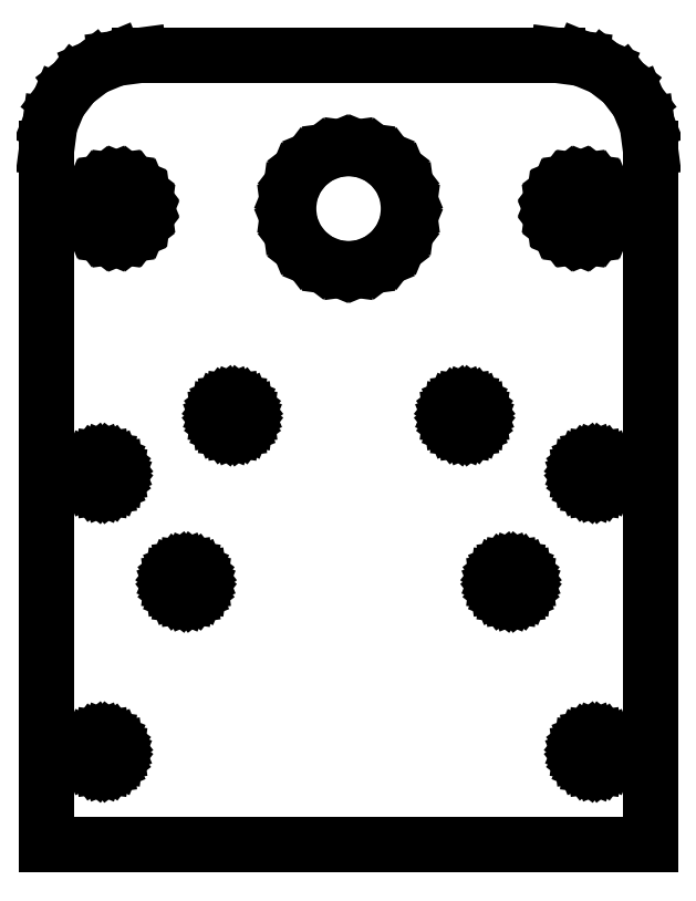
<metadata>
{"format":"dxf","ext":"dxf","renderer":"ezdxf+matplotlib","layout":"modelspace","background":"white","min_lineweight":24,"dpi":150}
</metadata>
<code>
0
SECTION
2
ENTITIES
0
LINE
8
0
10
-17.11
20
-12.75
30
0
11
-16.75
21
-12.9
31
0
0
LINE
8
0
10
-16.75
20
-12.9
30
0
11
-16.44
21
-13.14
31
0
0
LINE
8
0
10
-16.44
20
-13.14
30
0
11
-16.2
21
-13.45
31
0
0
LINE
8
0
10
-16.2
20
-13.45
30
0
11
-16.05
21
-13.81
31
0
0
LINE
8
0
10
13.95
20
3.312
30
0
11
14
21
3.7
31
0
0
LINE
8
0
10
13.8
20
2.95
30
0
11
13.95
21
3.312
31
0
0
LINE
8
0
10
13.56
20
2.639
30
0
11
13.8
21
2.95
31
0
0
LINE
8
0
10
13.25
20
2.401
30
0
11
13.56
21
2.639
31
0
0
LINE
8
0
10
-18.8
20
-13.45
30
0
11
-18.56
21
-13.14
31
0
0
LINE
8
0
10
-18.56
20
-13.14
30
0
11
-18.25
21
-12.9
31
0
0
LINE
8
0
10
11.2
20
4.45
30
0
11
11.05
21
4.088
31
0
0
LINE
8
0
10
25.78
20
23.1
30
0
11
26.5
21
23.4
31
0
0
LINE
8
0
10
25
20
23
30
0
11
25.78
21
23.1
31
0
0
LINE
8
0
10
24.22
20
23.1
30
0
11
25
21
23
31
0
0
LINE
8
0
10
23.5
20
23.4
30
0
11
24.22
21
23.1
31
0
0
LINE
8
0
10
22.88
20
23.88
30
0
11
23.5
21
23.4
31
0
0
LINE
8
0
10
22.4
20
24.5
30
0
11
22.88
21
23.88
31
0
0
LINE
8
0
10
22.1
20
25.22
30
0
11
22.4
21
24.5
31
0
0
LINE
8
0
10
22
20
26
30
0
11
22.1
21
25.22
31
0
0
LINE
8
0
10
-27.9
20
26.78
30
0
11
-27.6
21
27.5
31
0
0
LINE
8
0
10
-27.6
20
27.5
30
0
11
-27.12
21
28.12
31
0
0
LINE
8
0
10
-27.12
20
28.12
30
0
11
-26.5
21
28.6
31
0
0
LINE
8
0
10
-26.5
20
28.6
30
0
11
-25.78
21
28.9
31
0
0
LINE
8
0
10
-25.78
20
28.9
30
0
11
-25
21
29
31
0
0
LINE
8
0
10
-25
20
29
30
0
11
-24.22
21
28.9
31
0
0
LINE
8
0
10
-24.22
20
28.9
30
0
11
-23.5
21
28.6
31
0
0
LINE
8
0
10
-23.5
20
28.6
30
0
11
-22.88
21
28.12
31
0
0
LINE
8
0
10
-22.88
20
28.12
30
0
11
-22.4
21
27.5
31
0
0
LINE
8
0
10
-22.4
20
27.5
30
0
11
-22.1
21
26.78
31
0
0
LINE
8
0
10
-22.1
20
26.78
30
0
11
-22
21
26
31
0
0
LINE
8
0
10
-22
20
26
30
0
11
-22.1
21
25.22
31
0
0
LINE
8
0
10
-22.1
20
25.22
30
0
11
-22.4
21
24.5
31
0
0
LINE
8
0
10
-22.4
20
24.5
30
0
11
-22.88
21
23.88
31
0
0
LINE
8
0
10
-22.88
20
23.88
30
0
11
-23.5
21
23.4
31
0
0
LINE
8
0
10
-23.5
20
23.4
30
0
11
-24.22
21
23.1
31
0
0
LINE
8
0
10
-24.22
20
23.1
30
0
11
-25
21
23
31
0
0
LINE
8
0
10
-25
20
23
30
0
11
-25.78
21
23.1
31
0
0
LINE
8
0
10
-25.78
20
23.1
30
0
11
-26.5
21
23.4
31
0
0
LINE
8
0
10
-26.5
20
23.4
30
0
11
-27.12
21
23.88
31
0
0
LINE
8
0
10
-27.12
20
23.88
30
0
11
-27.6
21
24.5
31
0
0
LINE
8
0
10
-27.6
20
24.5
30
0
11
-27.9
21
25.22
31
0
0
LINE
8
0
10
-27.9
20
25.22
30
0
11
-28
21
26
31
0
0
LINE
8
0
10
-13.25
20
4.999
30
0
11
-13.56
21
4.761
31
0
0
LINE
8
0
10
-12.89
20
5.149
30
0
11
-13.25
21
4.999
31
0
0
LINE
8
0
10
-12.5
20
5.2
30
0
11
-12.89
21
5.149
31
0
0
LINE
8
0
10
-12.11
20
5.149
30
0
11
-12.5
21
5.2
31
0
0
LINE
8
0
10
-11.75
20
4.999
30
0
11
-12.11
21
5.149
31
0
0
LINE
8
0
10
-11.44
20
4.761
30
0
11
-11.75
21
4.999
31
0
0
LINE
8
0
10
-11.2
20
4.45
30
0
11
-11.44
21
4.761
31
0
0
LINE
8
0
10
-11.05
20
4.088
30
0
11
-11.2
21
4.45
31
0
0
LINE
8
0
10
-11
20
3.7
30
0
11
-11.05
21
4.088
31
0
0
LINE
8
0
10
4.596
20
21.4
30
0
11
3.25
21
20.37
31
0
0
LINE
8
0
10
1.682
20
19.72
30
0
11
-7.338e-12
21
19.5
31
0
0
LINE
8
0
10
-7.338e-12
20
19.5
30
0
11
-1.682
21
19.72
31
0
0
LINE
8
0
10
-1.682
20
19.72
30
0
11
-3.25
21
20.37
31
0
0
LINE
8
0
10
-3.25
20
20.37
30
0
11
-4.596
21
21.4
31
0
0
LINE
8
0
10
-4.596
20
21.4
30
0
11
-5.629
21
22.75
31
0
0
LINE
8
0
10
-5.629
20
22.75
30
0
11
-6.279
21
24.32
31
0
0
LINE
8
0
10
-6.279
20
24.32
30
0
11
-6.5
21
26
31
0
0
LINE
8
0
10
31.16
20
37.5
30
0
11
29.57
21
39.57
31
0
0
LINE
8
0
10
29.57
20
39.57
30
0
11
27.5
21
41.16
31
0
0
LINE
8
0
10
27.5
20
41.16
30
0
11
25.09
21
42.16
31
0
0
LINE
8
0
10
25.09
20
42.16
30
0
11
22.5
21
42.5
31
0
0
LINE
8
0
10
32.5
20
32.5
30
0
11
32.16
21
35.09
31
0
0
LINE
8
0
10
32.16
20
35.09
30
0
11
31.16
21
37.5
31
0
0
LINE
8
0
10
-6.5
20
26
30
0
11
-6.279
21
27.68
31
0
0
LINE
8
0
10
-6.279
20
27.68
30
0
11
-5.629
21
29.25
31
0
0
LINE
8
0
10
-5.629
20
29.25
30
0
11
-4.596
21
30.6
31
0
0
LINE
8
0
10
-4.596
20
30.6
30
0
11
-3.25
21
31.63
31
0
0
LINE
8
0
10
-3.25
20
31.63
30
0
11
-1.682
21
32.28
31
0
0
LINE
8
0
10
6.5
20
26
30
0
11
6.279
21
24.32
31
0
0
LINE
8
0
10
6.279
20
24.32
30
0
11
5.629
21
22.75
31
0
0
LINE
8
0
10
5.629
20
22.75
30
0
11
4.596
21
21.4
31
0
0
LINE
8
0
10
-32.5
20
32.5
30
0
11
-32.16
21
35.09
31
0
0
LINE
8
0
10
-1.682
20
32.28
30
0
11
-1.133e-11
21
32.5
31
0
0
LINE
8
0
10
-1.133e-11
20
32.5
30
0
11
1.682
21
32.28
31
0
0
LINE
8
0
10
1.682
20
32.28
30
0
11
3.25
21
31.63
31
0
0
LINE
8
0
10
3.25
20
31.63
30
0
11
4.596
21
30.6
31
0
0
LINE
8
0
10
4.596
20
30.6
30
0
11
5.629
21
29.25
31
0
0
LINE
8
0
10
5.629
20
29.25
30
0
11
6.279
21
27.68
31
0
0
LINE
8
0
10
6.279
20
27.68
30
0
11
6.5
21
26
31
0
0
LINE
8
0
10
27.6
20
24.5
30
0
11
27.9
21
25.22
31
0
0
LINE
8
0
10
27.9
20
25.22
30
0
11
28
21
26
31
0
0
LINE
8
0
10
28
20
26
30
0
11
27.9
21
26.78
31
0
0
LINE
8
0
10
27.9
20
26.78
30
0
11
27.6
21
27.5
31
0
0
LINE
8
0
10
27.6
20
27.5
30
0
11
27.12
21
28.12
31
0
0
LINE
8
0
10
27.12
20
28.12
30
0
11
26.5
21
28.6
31
0
0
LINE
8
0
10
26.5
20
28.6
30
0
11
25.78
21
28.9
31
0
0
LINE
8
0
10
25.78
20
28.9
30
0
11
25
21
29
31
0
0
LINE
8
0
10
25
20
29
30
0
11
24.22
21
28.9
31
0
0
LINE
8
0
10
24.22
20
28.9
30
0
11
23.5
21
28.6
31
0
0
LINE
8
0
10
12.11
20
2.251
30
0
11
12.5
21
2.2
31
0
0
LINE
8
0
10
11.75
20
2.401
30
0
11
12.11
21
2.251
31
0
0
LINE
8
0
10
11.44
20
2.639
30
0
11
11.75
21
2.401
31
0
0
LINE
8
0
10
11.2
20
2.95
30
0
11
11.44
21
2.639
31
0
0
LINE
8
0
10
11.05
20
3.312
30
0
11
11.2
21
2.95
31
0
0
LINE
8
0
10
11
20
3.7
30
0
11
11.05
21
3.312
31
0
0
LINE
8
0
10
11.05
20
4.088
30
0
11
11
21
3.7
31
0
0
LINE
8
0
10
17.89
20
-15.65
30
0
11
18.25
21
-15.5
31
0
0
LINE
8
0
10
17.5
20
-15.7
30
0
11
17.89
21
-15.65
31
0
0
LINE
8
0
10
17.11
20
-15.65
30
0
11
17.5
21
-15.7
31
0
0
LINE
8
0
10
16.75
20
-15.5
30
0
11
17.11
21
-15.65
31
0
0
LINE
8
0
10
16.44
20
-15.26
30
0
11
16.75
21
-15.5
31
0
0
LINE
8
0
10
16.2
20
-14.95
30
0
11
16.44
21
-15.26
31
0
0
LINE
8
0
10
16.05
20
-14.59
30
0
11
16.2
21
-14.95
31
0
0
LINE
8
0
10
16
20
-14.2
30
0
11
16.05
21
-14.59
31
0
0
LINE
8
0
10
16.05
20
-13.81
30
0
11
16
21
-14.2
31
0
0
LINE
8
0
10
16.2
20
-13.45
30
0
11
16.05
21
-13.81
31
0
0
LINE
8
0
10
16.44
20
-13.14
30
0
11
16.2
21
-13.45
31
0
0
LINE
8
0
10
16.75
20
-12.9
30
0
11
16.44
21
-13.14
31
0
0
LINE
8
0
10
17.11
20
-12.75
30
0
11
16.75
21
-12.9
31
0
0
LINE
8
0
10
17.5
20
-12.7
30
0
11
17.11
21
-12.75
31
0
0
LINE
8
0
10
17.89
20
-12.75
30
0
11
17.5
21
-12.7
31
0
0
LINE
8
0
10
18.25
20
-12.9
30
0
11
17.89
21
-12.75
31
0
0
LINE
8
0
10
18.56
20
-13.14
30
0
11
18.25
21
-12.9
31
0
0
LINE
8
0
10
18.8
20
-13.45
30
0
11
18.56
21
-13.14
31
0
0
LINE
8
0
10
18.95
20
-13.81
30
0
11
18.8
21
-13.45
31
0
0
LINE
8
0
10
19
20
-14.2
30
0
11
18.95
21
-13.81
31
0
0
LINE
8
0
10
18.95
20
-14.59
30
0
11
19
21
-14.2
31
0
0
LINE
8
0
10
-32.5
20
-42.5
30
0
11
-32.5
21
32.5
31
0
0
LINE
8
0
10
32.5
20
-42.5
30
0
11
-32.5
21
-42.5
31
0
0
LINE
8
0
10
32.5
20
32.5
30
0
11
32.5
21
-42.5
31
0
0
LINE
8
0
10
-22.5
20
42.5
30
0
11
22.5
21
42.5
31
0
0
LINE
8
0
10
3.25
20
20.37
30
0
11
1.682
21
19.72
31
0
0
LINE
8
0
10
-11.05
20
3.312
30
0
11
-11
21
3.7
31
0
0
LINE
8
0
10
-11.2
20
2.95
30
0
11
-11.05
21
3.312
31
0
0
LINE
8
0
10
-11.44
20
2.639
30
0
11
-11.2
21
2.95
31
0
0
LINE
8
0
10
-11.75
20
2.401
30
0
11
-11.44
21
2.639
31
0
0
LINE
8
0
10
-12.11
20
2.251
30
0
11
-11.75
21
2.401
31
0
0
LINE
8
0
10
-12.5
20
2.2
30
0
11
-12.11
21
2.251
31
0
0
LINE
8
0
10
-12.89
20
2.251
30
0
11
-12.5
21
2.2
31
0
0
LINE
8
0
10
-13.25
20
2.401
30
0
11
-12.89
21
2.251
31
0
0
LINE
8
0
10
-13.56
20
2.639
30
0
11
-13.25
21
2.401
31
0
0
LINE
8
0
10
-13.8
20
2.95
30
0
11
-13.56
21
2.639
31
0
0
LINE
8
0
10
-13.95
20
3.312
30
0
11
-13.8
21
2.95
31
0
0
LINE
8
0
10
-14
20
3.7
30
0
11
-13.95
21
3.312
31
0
0
LINE
8
0
10
-13.95
20
4.088
30
0
11
-14
21
3.7
31
0
0
LINE
8
0
10
-13.8
20
4.45
30
0
11
-13.95
21
4.088
31
0
0
LINE
8
0
10
-28
20
26
30
0
11
-27.9
21
26.78
31
0
0
LINE
8
0
10
-25.09
20
42.16
30
0
11
-22.5
21
42.5
31
0
0
LINE
8
0
10
-27.5
20
41.16
30
0
11
-25.09
21
42.16
31
0
0
LINE
8
0
10
-29.57
20
39.57
30
0
11
-27.5
21
41.16
31
0
0
LINE
8
0
10
-31.16
20
37.5
30
0
11
-29.57
21
39.57
31
0
0
LINE
8
0
10
-32.16
20
35.09
30
0
11
-31.16
21
37.5
31
0
0
LINE
8
0
10
22.1
20
26.78
30
0
11
22
21
26
31
0
0
LINE
8
0
10
22.4
20
27.5
30
0
11
22.1
21
26.78
31
0
0
LINE
8
0
10
22.88
20
28.12
30
0
11
22.4
21
27.5
31
0
0
LINE
8
0
10
23.5
20
28.6
30
0
11
22.88
21
28.12
31
0
0
LINE
8
0
10
27.12
20
23.88
30
0
11
27.6
21
24.5
31
0
0
LINE
8
0
10
26.5
20
23.4
30
0
11
27.12
21
23.88
31
0
0
LINE
8
0
10
-13.56
20
4.761
30
0
11
-13.8
21
4.45
31
0
0
LINE
8
0
10
-18.25
20
-12.9
30
0
11
-17.89
21
-12.75
31
0
0
LINE
8
0
10
-17.89
20
-12.75
30
0
11
-17.5
21
-12.7
31
0
0
LINE
8
0
10
-17.5
20
-12.7
30
0
11
-17.11
21
-12.75
31
0
0
LINE
8
0
10
-16.05
20
-13.81
30
0
11
-16
21
-14.2
31
0
0
LINE
8
0
10
-16
20
-14.2
30
0
11
-16.05
21
-14.59
31
0
0
LINE
8
0
10
-16.05
20
-14.59
30
0
11
-16.2
21
-14.95
31
0
0
LINE
8
0
10
-16.2
20
-14.95
30
0
11
-16.44
21
-15.26
31
0
0
LINE
8
0
10
-16.44
20
-15.26
30
0
11
-16.75
21
-15.5
31
0
0
LINE
8
0
10
-16.75
20
-15.5
30
0
11
-17.11
21
-15.65
31
0
0
LINE
8
0
10
-17.11
20
-15.65
30
0
11
-17.5
21
-15.7
31
0
0
LINE
8
0
10
-17.5
20
-15.7
30
0
11
-17.89
21
-15.65
31
0
0
LINE
8
0
10
-17.89
20
-15.65
30
0
11
-18.25
21
-15.5
31
0
0
LINE
8
0
10
-18.25
20
-15.5
30
0
11
-18.56
21
-15.26
31
0
0
LINE
8
0
10
-18.56
20
-15.26
30
0
11
-18.8
21
-14.95
31
0
0
LINE
8
0
10
-18.8
20
-14.95
30
0
11
-18.95
21
-14.59
31
0
0
LINE
8
0
10
-18.95
20
-14.59
30
0
11
-19
21
-14.2
31
0
0
LINE
8
0
10
-19
20
-14.2
30
0
11
-18.95
21
-13.81
31
0
0
LINE
8
0
10
-18.95
20
-13.81
30
0
11
-18.8
21
-13.45
31
0
0
LINE
8
0
10
11.44
20
4.761
30
0
11
11.2
21
4.45
31
0
0
LINE
8
0
10
11.75
20
4.999
30
0
11
11.44
21
4.761
31
0
0
LINE
8
0
10
12.11
20
5.149
30
0
11
11.75
21
4.999
31
0
0
LINE
8
0
10
12.5
20
5.2
30
0
11
12.11
21
5.149
31
0
0
LINE
8
0
10
12.89
20
5.149
30
0
11
12.5
21
5.2
31
0
0
LINE
8
0
10
13.25
20
4.999
30
0
11
12.89
21
5.149
31
0
0
LINE
8
0
10
13.56
20
4.761
30
0
11
13.25
21
4.999
31
0
0
LINE
8
0
10
13.8
20
4.45
30
0
11
13.56
21
4.761
31
0
0
LINE
8
0
10
13.95
20
4.088
30
0
11
13.8
21
4.45
31
0
0
LINE
8
0
10
14
20
3.7
30
0
11
13.95
21
4.088
31
0
0
LINE
8
0
10
12.89
20
2.251
30
0
11
13.25
21
2.401
31
0
0
LINE
8
0
10
12.5
20
2.2
30
0
11
12.89
21
2.251
31
0
0
LINE
8
0
10
18.8
20
-14.95
30
0
11
18.95
21
-14.59
31
0
0
LINE
8
0
10
18.56
20
-15.26
30
0
11
18.8
21
-14.95
31
0
0
LINE
8
0
10
18.25
20
-15.5
30
0
11
18.56
21
-15.26
31
0
0
LINE
8
0
10
25
20
-32.5
30
0
11
25.05
21
-32.11
31
0
0
LINE
8
0
10
25.05
20
-32.11
30
0
11
25.2
21
-31.75
31
0
0
LINE
8
0
10
25.2
20
-31.75
30
0
11
25.44
21
-31.44
31
0
0
LINE
8
0
10
25.44
20
-31.44
30
0
11
25.75
21
-31.2
31
0
0
LINE
8
0
10
25.75
20
-31.2
30
0
11
26.11
21
-31.05
31
0
0
LINE
8
0
10
26.11
20
-31.05
30
0
11
26.5
21
-31
31
0
0
LINE
8
0
10
26.5
20
-31
30
0
11
26.89
21
-31.05
31
0
0
LINE
8
0
10
26.89
20
-31.05
30
0
11
27.25
21
-31.2
31
0
0
LINE
8
0
10
27.25
20
-31.2
30
0
11
27.56
21
-31.44
31
0
0
LINE
8
0
10
27.56
20
-31.44
30
0
11
27.8
21
-31.75
31
0
0
LINE
8
0
10
27.8
20
-31.75
30
0
11
27.95
21
-32.11
31
0
0
LINE
8
0
10
27.95
20
-32.11
30
0
11
28
21
-32.5
31
0
0
LINE
8
0
10
28
20
-32.5
30
0
11
27.95
21
-32.89
31
0
0
LINE
8
0
10
27.95
20
-32.89
30
0
11
27.8
21
-33.25
31
0
0
LINE
8
0
10
27.8
20
-33.25
30
0
11
27.56
21
-33.56
31
0
0
LINE
8
0
10
27.56
20
-33.56
30
0
11
27.25
21
-33.8
31
0
0
LINE
8
0
10
27.25
20
-33.8
30
0
11
26.89
21
-33.95
31
0
0
LINE
8
0
10
26.89
20
-33.95
30
0
11
26.5
21
-34
31
0
0
LINE
8
0
10
26.5
20
-34
30
0
11
26.11
21
-33.95
31
0
0
LINE
8
0
10
26.11
20
-33.95
30
0
11
25.75
21
-33.8
31
0
0
LINE
8
0
10
25.75
20
-33.8
30
0
11
25.44
21
-33.56
31
0
0
LINE
8
0
10
25.44
20
-33.56
30
0
11
25.2
21
-33.25
31
0
0
LINE
8
0
10
25.2
20
-33.25
30
0
11
25.05
21
-32.89
31
0
0
LINE
8
0
10
25.05
20
-32.89
30
0
11
25
21
-32.5
31
0
0
LINE
8
0
10
25
20
-2.5
30
0
11
25.05
21
-2.112
31
0
0
LINE
8
0
10
25.05
20
-2.112
30
0
11
25.2
21
-1.75
31
0
0
LINE
8
0
10
25.2
20
-1.75
30
0
11
25.44
21
-1.439
31
0
0
LINE
8
0
10
25.44
20
-1.439
30
0
11
25.75
21
-1.201
31
0
0
LINE
8
0
10
25.75
20
-1.201
30
0
11
26.11
21
-1.051
31
0
0
LINE
8
0
10
26.11
20
-1.051
30
0
11
26.5
21
-1
31
0
0
LINE
8
0
10
26.5
20
-1
30
0
11
26.89
21
-1.051
31
0
0
LINE
8
0
10
26.89
20
-1.051
30
0
11
27.25
21
-1.201
31
0
0
LINE
8
0
10
27.25
20
-1.201
30
0
11
27.56
21
-1.439
31
0
0
LINE
8
0
10
27.56
20
-1.439
30
0
11
27.8
21
-1.75
31
0
0
LINE
8
0
10
27.8
20
-1.75
30
0
11
27.95
21
-2.112
31
0
0
LINE
8
0
10
27.95
20
-2.112
30
0
11
28
21
-2.5
31
0
0
LINE
8
0
10
28
20
-2.5
30
0
11
27.95
21
-2.888
31
0
0
LINE
8
0
10
27.95
20
-2.888
30
0
11
27.8
21
-3.25
31
0
0
LINE
8
0
10
27.8
20
-3.25
30
0
11
27.56
21
-3.561
31
0
0
LINE
8
0
10
27.56
20
-3.561
30
0
11
27.25
21
-3.799
31
0
0
LINE
8
0
10
27.25
20
-3.799
30
0
11
26.89
21
-3.949
31
0
0
LINE
8
0
10
26.89
20
-3.949
30
0
11
26.5
21
-4
31
0
0
LINE
8
0
10
26.5
20
-4
30
0
11
26.11
21
-3.949
31
0
0
LINE
8
0
10
26.11
20
-3.949
30
0
11
25.75
21
-3.799
31
0
0
LINE
8
0
10
25.75
20
-3.799
30
0
11
25.44
21
-3.561
31
0
0
LINE
8
0
10
25.44
20
-3.561
30
0
11
25.2
21
-3.25
31
0
0
LINE
8
0
10
25.2
20
-3.25
30
0
11
25.05
21
-2.888
31
0
0
LINE
8
0
10
25.05
20
-2.888
30
0
11
25
21
-2.5
31
0
0
LINE
8
0
10
-25
20
-2.5
30
0
11
-25.05
21
-2.888
31
0
0
LINE
8
0
10
-25.05
20
-2.888
30
0
11
-25.2
21
-3.25
31
0
0
LINE
8
0
10
-25.2
20
-3.25
30
0
11
-25.44
21
-3.561
31
0
0
LINE
8
0
10
-25.44
20
-3.561
30
0
11
-25.75
21
-3.799
31
0
0
LINE
8
0
10
-25.75
20
-3.799
30
0
11
-26.11
21
-3.949
31
0
0
LINE
8
0
10
-26.11
20
-3.949
30
0
11
-26.5
21
-4
31
0
0
LINE
8
0
10
-26.5
20
-4
30
0
11
-26.89
21
-3.949
31
0
0
LINE
8
0
10
-26.89
20
-3.949
30
0
11
-27.25
21
-3.799
31
0
0
LINE
8
0
10
-27.25
20
-3.799
30
0
11
-27.56
21
-3.561
31
0
0
LINE
8
0
10
-27.56
20
-3.561
30
0
11
-27.8
21
-3.25
31
0
0
LINE
8
0
10
-27.8
20
-3.25
30
0
11
-27.95
21
-2.888
31
0
0
LINE
8
0
10
-27.95
20
-2.888
30
0
11
-28
21
-2.5
31
0
0
LINE
8
0
10
-28
20
-2.5
30
0
11
-27.95
21
-2.112
31
0
0
LINE
8
0
10
-27.95
20
-2.112
30
0
11
-27.8
21
-1.75
31
0
0
LINE
8
0
10
-27.8
20
-1.75
30
0
11
-27.56
21
-1.439
31
0
0
LINE
8
0
10
-27.56
20
-1.439
30
0
11
-27.25
21
-1.201
31
0
0
LINE
8
0
10
-27.25
20
-1.201
30
0
11
-26.89
21
-1.051
31
0
0
LINE
8
0
10
-26.89
20
-1.051
30
0
11
-26.5
21
-1
31
0
0
LINE
8
0
10
-26.5
20
-1
30
0
11
-26.11
21
-1.051
31
0
0
LINE
8
0
10
-26.11
20
-1.051
30
0
11
-25.75
21
-1.201
31
0
0
LINE
8
0
10
-25.75
20
-1.201
30
0
11
-25.44
21
-1.439
31
0
0
LINE
8
0
10
-25.44
20
-1.439
30
0
11
-25.2
21
-1.75
31
0
0
LINE
8
0
10
-25.2
20
-1.75
30
0
11
-25.05
21
-2.112
31
0
0
LINE
8
0
10
-25.05
20
-2.112
30
0
11
-25
21
-2.5
31
0
0
LINE
8
0
10
-25
20
-32.5
30
0
11
-25.05
21
-32.89
31
0
0
LINE
8
0
10
-25.05
20
-32.89
30
0
11
-25.2
21
-33.25
31
0
0
LINE
8
0
10
-25.2
20
-33.25
30
0
11
-25.44
21
-33.56
31
0
0
LINE
8
0
10
-25.44
20
-33.56
30
0
11
-25.75
21
-33.8
31
0
0
LINE
8
0
10
-25.75
20
-33.8
30
0
11
-26.11
21
-33.95
31
0
0
LINE
8
0
10
-26.11
20
-33.95
30
0
11
-26.5
21
-34
31
0
0
LINE
8
0
10
-26.5
20
-34
30
0
11
-26.89
21
-33.95
31
0
0
LINE
8
0
10
-26.89
20
-33.95
30
0
11
-27.25
21
-33.8
31
0
0
LINE
8
0
10
-27.25
20
-33.8
30
0
11
-27.56
21
-33.56
31
0
0
LINE
8
0
10
-27.56
20
-33.56
30
0
11
-27.8
21
-33.25
31
0
0
LINE
8
0
10
-27.8
20
-33.25
30
0
11
-27.95
21
-32.89
31
0
0
LINE
8
0
10
-27.95
20
-32.89
30
0
11
-28
21
-32.5
31
0
0
LINE
8
0
10
-28
20
-32.5
30
0
11
-27.95
21
-32.11
31
0
0
LINE
8
0
10
-27.95
20
-32.11
30
0
11
-27.8
21
-31.75
31
0
0
LINE
8
0
10
-27.8
20
-31.75
30
0
11
-27.56
21
-31.44
31
0
0
LINE
8
0
10
-27.56
20
-31.44
30
0
11
-27.25
21
-31.2
31
0
0
LINE
8
0
10
-27.25
20
-31.2
30
0
11
-26.89
21
-31.05
31
0
0
LINE
8
0
10
-26.89
20
-31.05
30
0
11
-26.5
21
-31
31
0
0
LINE
8
0
10
-26.5
20
-31
30
0
11
-26.11
21
-31.05
31
0
0
LINE
8
0
10
-26.11
20
-31.05
30
0
11
-25.75
21
-31.2
31
0
0
LINE
8
0
10
-25.75
20
-31.2
30
0
11
-25.44
21
-31.44
31
0
0
LINE
8
0
10
-25.44
20
-31.44
30
0
11
-25.2
21
-31.75
31
0
0
LINE
8
0
10
-25.2
20
-31.75
30
0
11
-25.05
21
-32.11
31
0
0
LINE
8
0
10
-25.05
20
-32.11
30
0
11
-25
21
-32.5
31
0
0
ENDSEC
0
EOF

</code>
